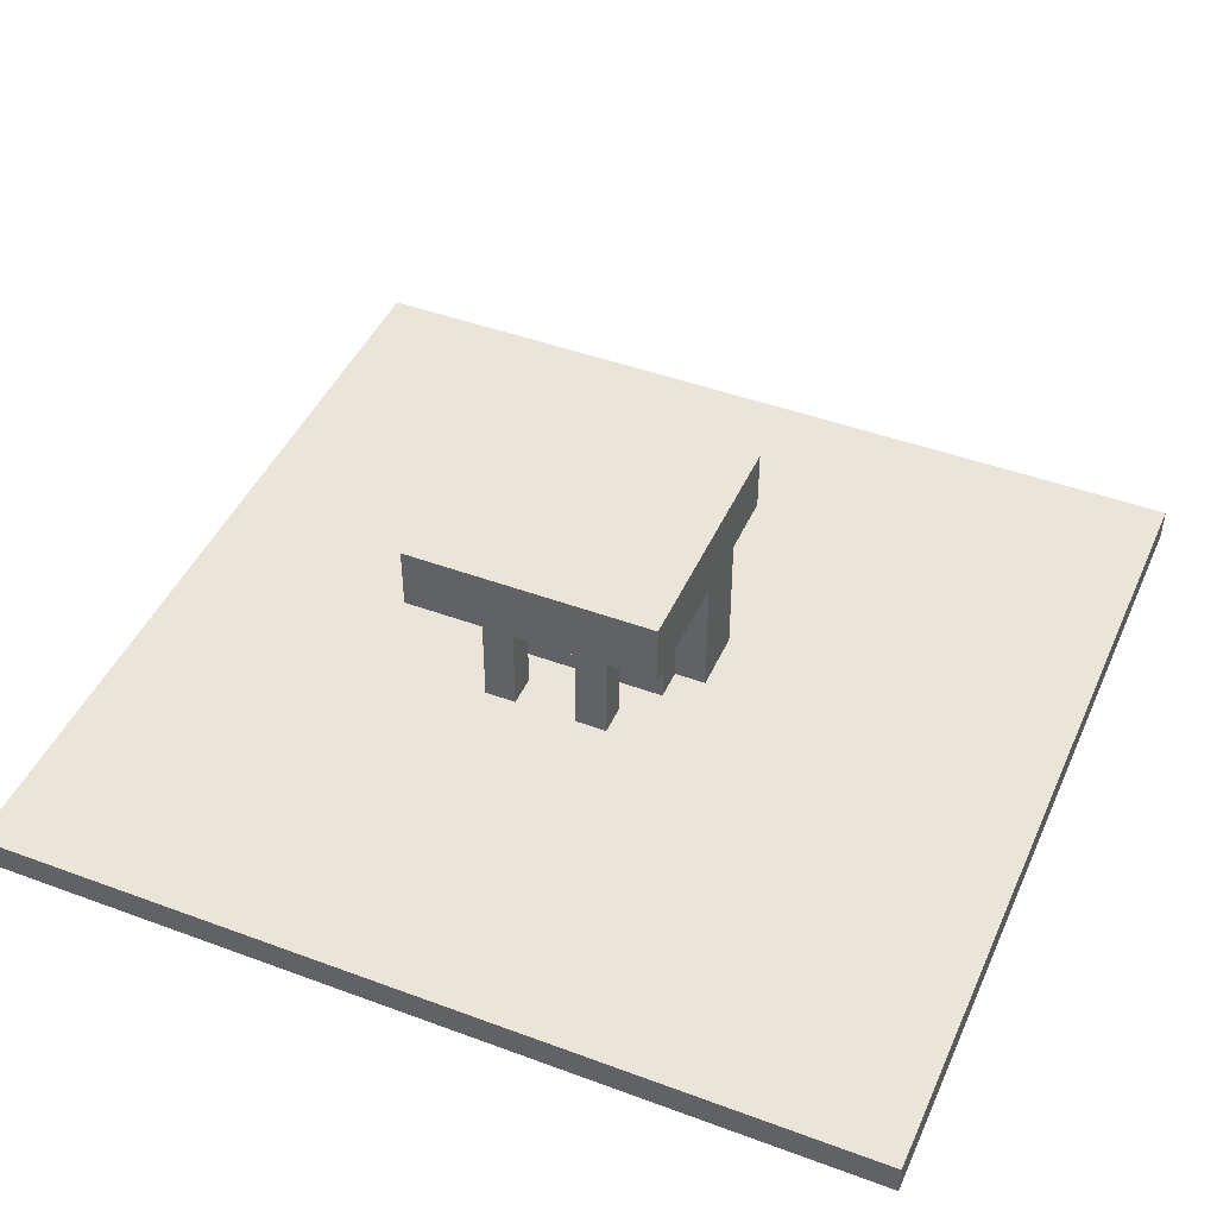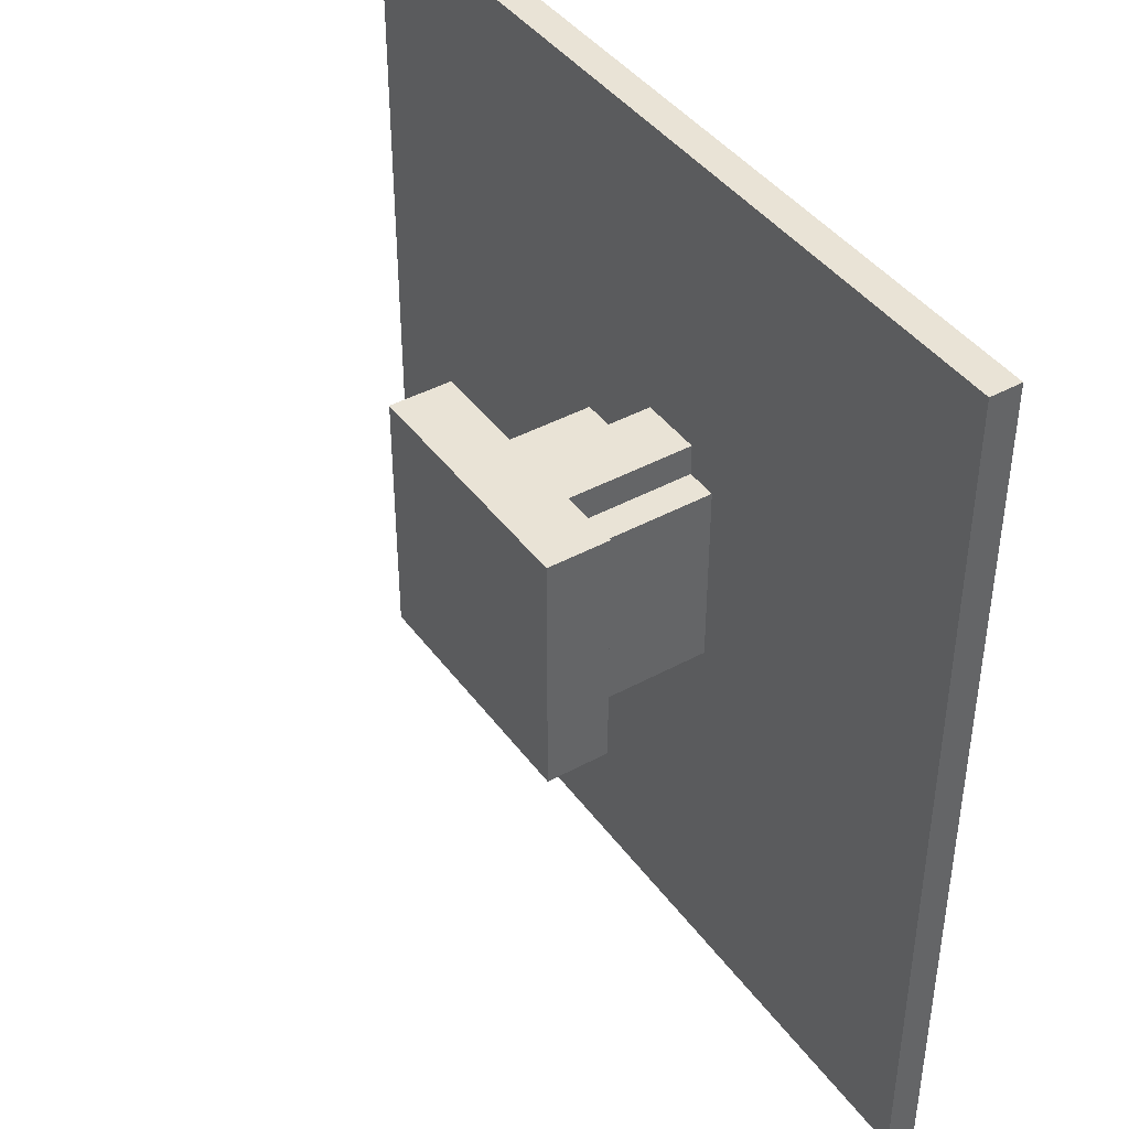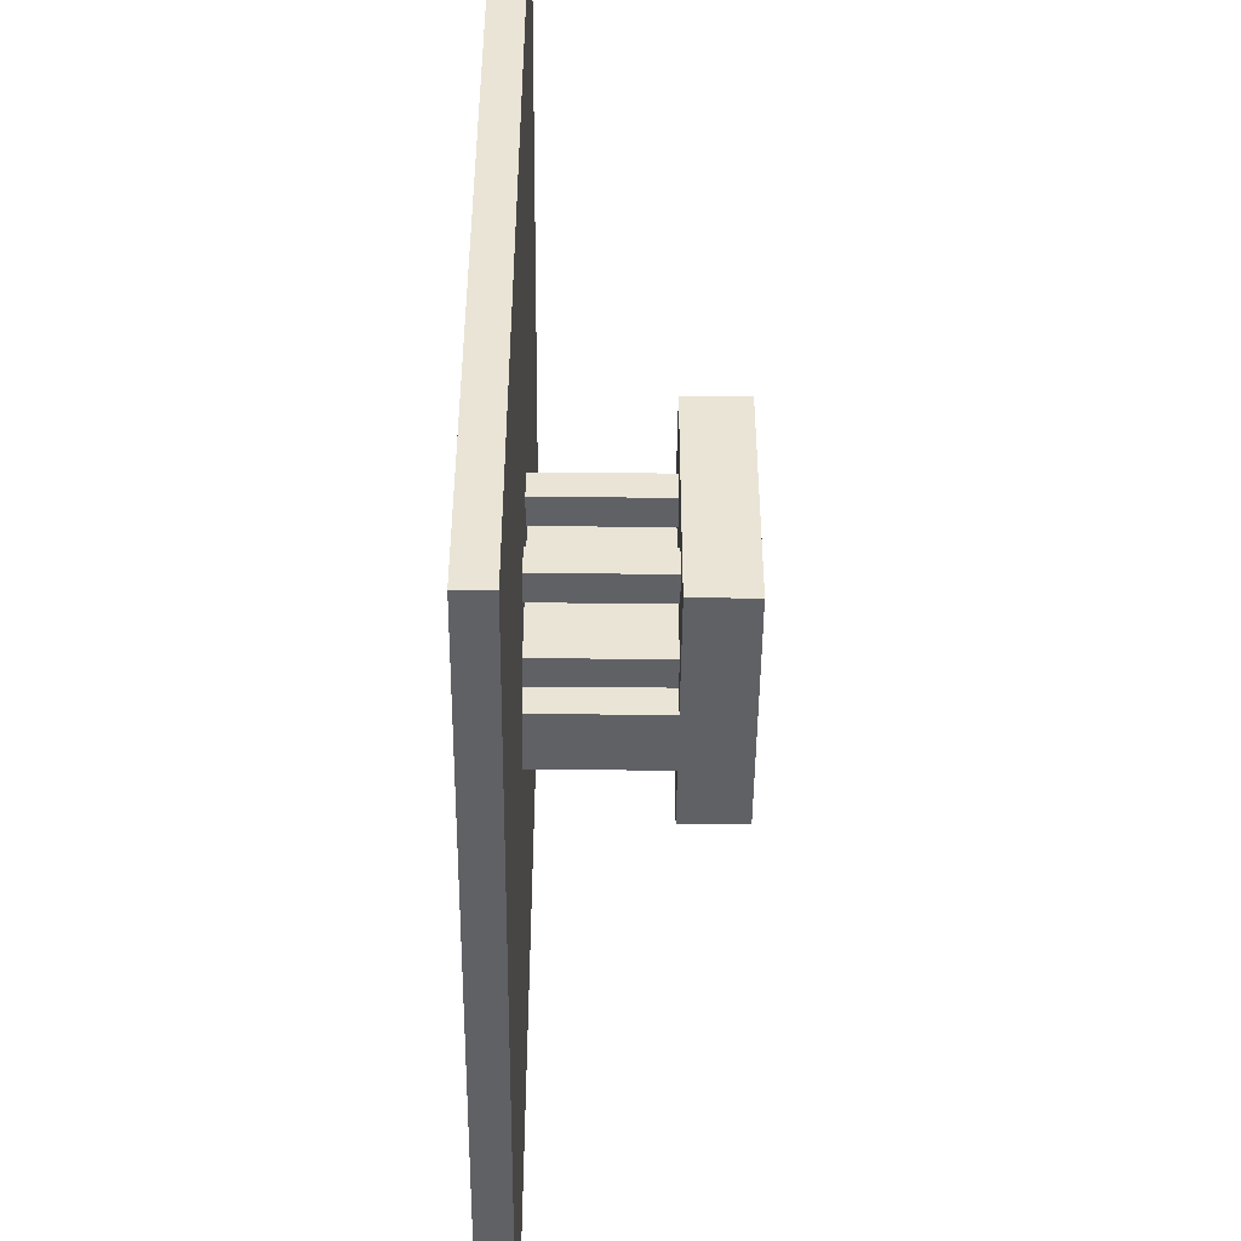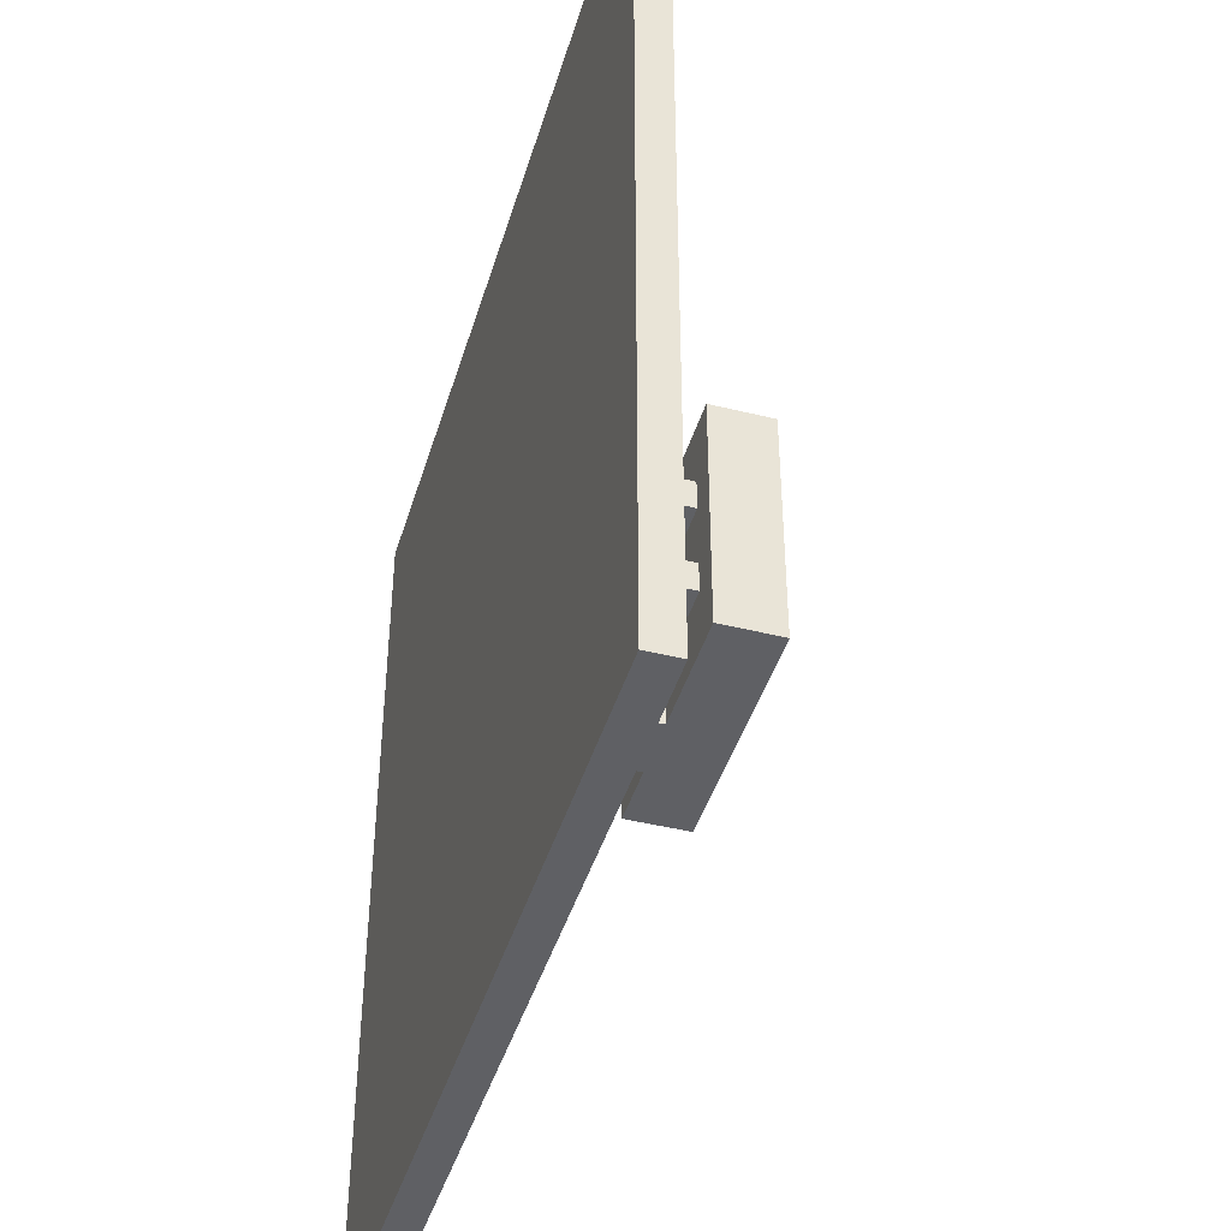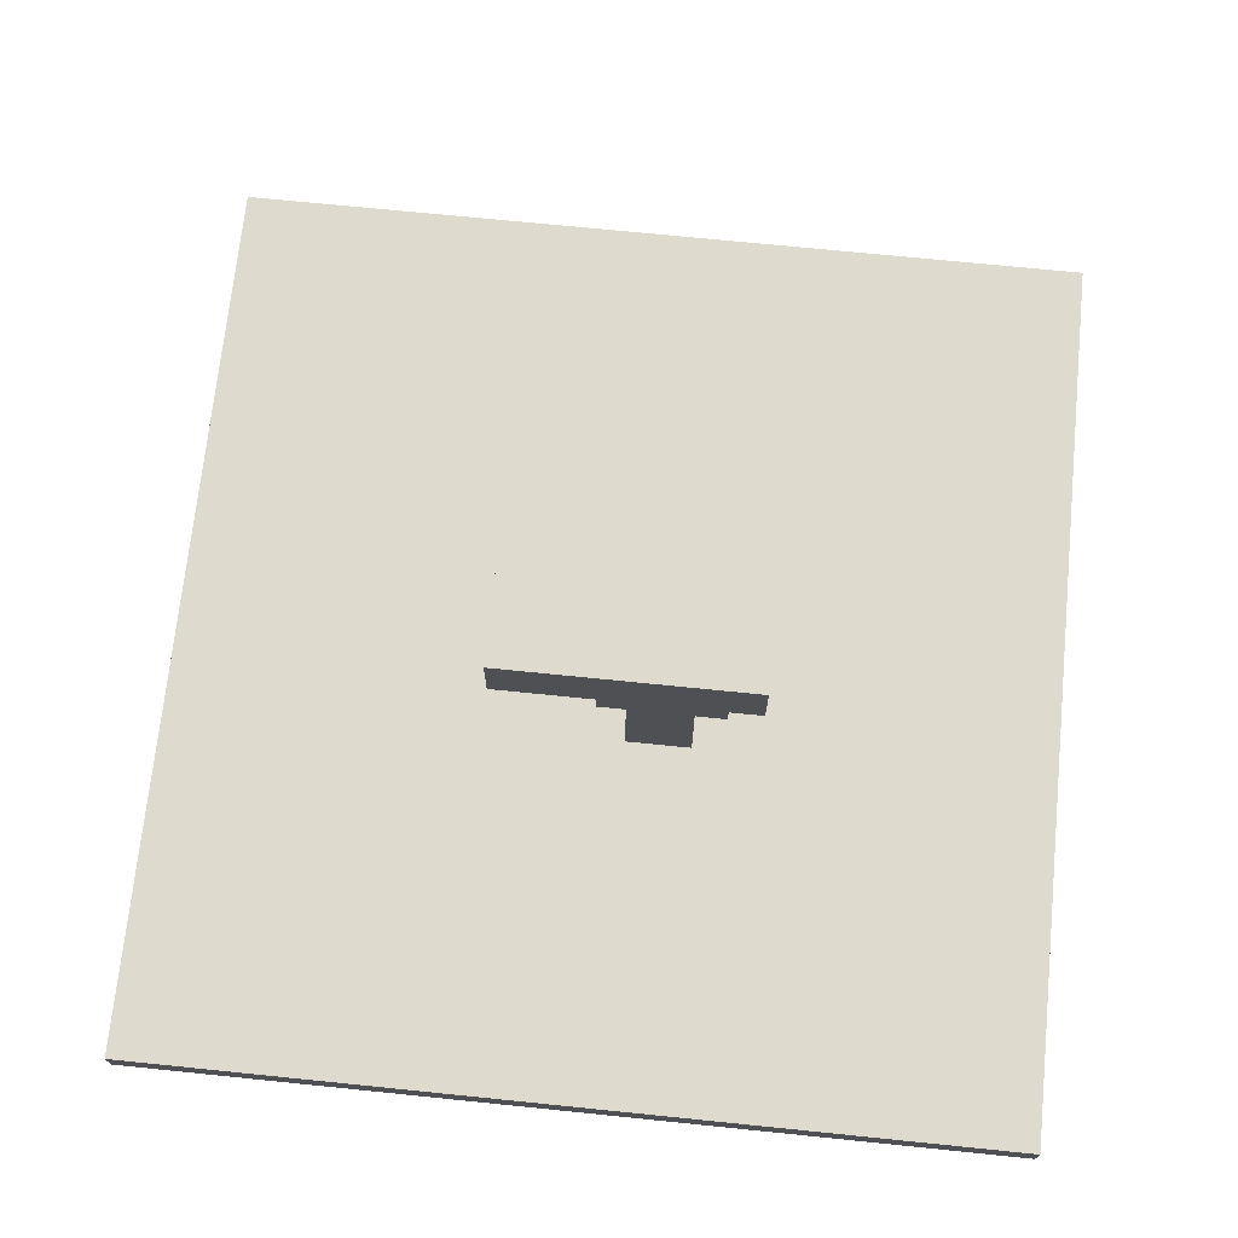
<metadata>
{"format":"obj","ext":"obj","renderer":"f3d","projection":"perspective","resolution":1024,"background":"white","views":[{"elev":45.1,"azim":113.2,"up":"+Y"},{"elev":42.1,"azim":-123.2,"up":"+Z"},{"elev":-47.7,"azim":89.4,"up":"+Z"},{"elev":-43.2,"azim":73.6,"up":"+Z"},{"elev":71.1,"azim":-174.2,"up":"+Y"}]}
</metadata>
<code>
o
v -1.6 0 1.6
v -1.6 0 -1.2
v -1.6 0.1 1.6
v -1.6 0.1 -1.2
v -0.7 0.5 0.7
v -0.7 0.5 -0.1
v -0.7 0.7 0.7
v -0.7 0.7 -0.1
v -0.6 0.1 0.6
v -0.6 0.1 0
v -0.6 0.5 0.6
v -0.6 0.5 0
v -0.5 0.1 0.7
v -0.5 0.1 0.6
v -0.5 0.1 0
v -0.5 0.1 -0.1
v -0.5 0.5 0.7
v -0.5 0.5 0.6
v -0.5 0.5 0
v -0.5 0.5 -0.1
v -0.1 0.1 0.5
v -0.1 0.1 0.4
v -0.1 0.1 0.2
v -0.1 0.1 0.1
v -0.1 0.5 0.5
v -0.1 0.5 0.4
v -0.1 0.5 0.2
v -0.1 0.5 0.1
v -0.3 0.1 0.7
v -0.3 0.1 0.6
v -0.3 0.1 0
v -0.3 0.1 -0.1
v -0.3 0.5 0.7
v -0.3 0.5 0.6
v -0.3 0.5 0
v -0.3 0.5 -0.1
v -0.2 0.1 0.6
v -0.2 0.1 0
v -0.2 0.5 0.6
v -0.2 0.5 0
v 0 0.1 0.5
v 0 0.1 0.4
v 0 0.1 0.2
v 0 0.1 0.1
v 0 0.5 0.5
v 0 0.5 0.4
v 0 0.5 0.2
v 0 0.5 0.1
v 0.1 0.5 0.7
v 0.1 0.5 -0.1
v 0.1 0.7 0.7
v 0.1 0.7 -0.1
v 1.1 0 1.6
v 1.1 0 -1.2
v 1.1 0.1 1.6
v 1.1 0.1 -1.2
v -1.6 0 1.6
v -1.6 0.1 1.6
v 1.1 0 1.6
v 1.1 0.1 1.6
v -0.7 0.5 0.7
v -0.7 0.7 0.7
v -0.5 0.1 0.7
v -0.5 0.5 0.7
v -0.3 0.1 0.7
v -0.3 0.5 0.7
v 0.1 0.5 0.7
v 0.1 0.7 0.7
v -0.6 0.1 0.6
v -0.6 0.5 0.6
v -0.5 0.1 0.6
v -0.5 0.5 0.6
v -0.3 0.1 0.6
v -0.3 0.5 0.6
v -0.2 0.1 0.6
v -0.2 0.5 0.6
v -0.1 0.1 0.5
v -0.1 0.5 0.5
v 0 0.1 0.5
v 0 0.5 0.5
v -0.1 0.1 0.2
v -0.1 0.5 0.2
v 0 0.1 0.2
v 0 0.5 0.2
v -0.1 0.1 0.4
v -0.1 0.5 0.4
v 0 0.1 0.4
v 0 0.5 0.4
v -0.1 0.1 0.1
v -0.1 0.5 0.1
v 0 0.1 0.1
v 0 0.5 0.1
v -0.6 0.1 0
v -0.6 0.5 0
v -0.5 0.1 0
v -0.5 0.5 0
v -0.3 0.1 0
v -0.3 0.5 0
v -0.2 0.1 0
v -0.2 0.5 0
v -0.7 0.5 -0.1
v -0.7 0.7 -0.1
v -0.5 0.1 -0.1
v -0.5 0.5 -0.1
v -0.3 0.1 -0.1
v -0.3 0.5 -0.1
v 0.1 0.5 -0.1
v 0.1 0.7 -0.1
v -1.6 0 -1.2
v -1.6 0.1 -1.2
v 1.1 0 -1.2
v 1.1 0.1 -1.2
v -1.6 0 1.6
v 1.1 0 1.6
v -1.6 0 -1.2
v 1.1 0 -1.2
v -0.7 0.5 0.7
v -0.5 0.5 0.7
v -0.3 0.5 0.7
v 0.1 0.5 0.7
v -0.6 0.5 0.6
v -0.5 0.5 0.6
v -0.3 0.5 0.6
v -0.2 0.5 0.6
v -0.1 0.5 0.5
v 0 0.5 0.5
v -0.1 0.5 0.4
v 0 0.5 0.4
v -0.1 0.5 0.2
v 0 0.5 0.2
v -0.1 0.5 0.1
v 0 0.5 0.1
v -0.6 0.5 0
v -0.5 0.5 0
v -0.3 0.5 0
v -0.2 0.5 0
v -0.7 0.5 -0.1
v -0.5 0.5 -0.1
v -0.3 0.5 -0.1
v 0.1 0.5 -0.1
v -1.6 0.1 1.6
v 1.1 0.1 1.6
v -0.5 0.1 0.7
v -0.3 0.1 0.7
v -0.6 0.1 0.6
v -0.5 0.1 0.6
v -0.3 0.1 0.6
v -0.2 0.1 0.6
v -0.1 0.1 0.5
v 0 0.1 0.5
v -0.1 0.1 0.4
v 0 0.1 0.4
v -0.1 0.1 0.2
v 0 0.1 0.2
v -0.1 0.1 0.1
v 0 0.1 0.1
v -0.6 0.1 0
v -0.5 0.1 0
v -0.3 0.1 0
v -0.2 0.1 0
v -0.5 0.1 -0.1
v -0.3 0.1 -0.1
v -1.6 0.1 -1.2
v 1.1 0.1 -1.2
v -0.7 0.7 0.7
v 0.1 0.7 0.7
v -0.7 0.7 -0.1
v 0.1 0.7 -0.1
f 3 2 1
f 4 2 3
f 7 6 5
f 8 6 7
f 11 10 9
f 12 10 11
f 17 14 13
f 18 14 17
f 19 16 15
f 20 16 19
f 25 22 21
f 26 22 25
f 27 24 23
f 28 24 27
f 29 30 33
f 33 30 34
f 31 32 35
f 35 32 36
f 37 38 39
f 39 38 40
f 41 42 45
f 45 42 46
f 43 44 47
f 47 44 48
f 49 50 51
f 51 50 52
f 53 54 55
f 55 54 56
f 59 58 57
f 60 58 59
f 64 62 61
f 65 64 63
f 66 62 64
f 66 64 65
f 67 62 66
f 68 62 67
f 71 70 69
f 72 70 71
f 75 74 73
f 76 74 75
f 79 78 77
f 80 78 79
f 83 82 81
f 84 82 83
f 85 86 87
f 87 86 88
f 89 90 91
f 91 90 92
f 93 94 95
f 95 94 96
f 97 98 99
f 99 98 100
f 101 102 104
f 103 104 105
f 104 102 106
f 105 104 106
f 106 102 107
f 107 102 108
f 109 110 111
f 111 110 112
f 115 114 113
f 116 114 115
f 121 118 117
f 122 118 121
f 123 120 119
f 124 120 123
f 125 120 124
f 126 120 125
f 127 125 124
f 128 120 126
f 129 127 124
f 129 128 127
f 130 120 128
f 130 128 129
f 131 129 124
f 132 120 130
f 133 121 117
f 136 132 131
f 136 131 124
f 137 134 133
f 137 133 117
f 138 134 137
f 139 136 135
f 140 132 136
f 140 136 139
f 140 120 132
f 141 142 143
f 143 142 144
f 141 143 145
f 145 143 146
f 144 142 147
f 147 142 148
f 148 142 149
f 149 142 150
f 148 149 151
f 150 142 152
f 148 151 153
f 151 152 153
f 152 142 154
f 153 152 154
f 148 153 155
f 154 142 156
f 141 145 157
f 155 156 160
f 148 155 160
f 157 158 161
f 159 160 162
f 157 161 163
f 161 162 163
f 141 157 163
f 162 160 164
f 163 162 164
f 156 142 164
f 160 156 164
f 165 166 167
f 167 166 168

</code>
